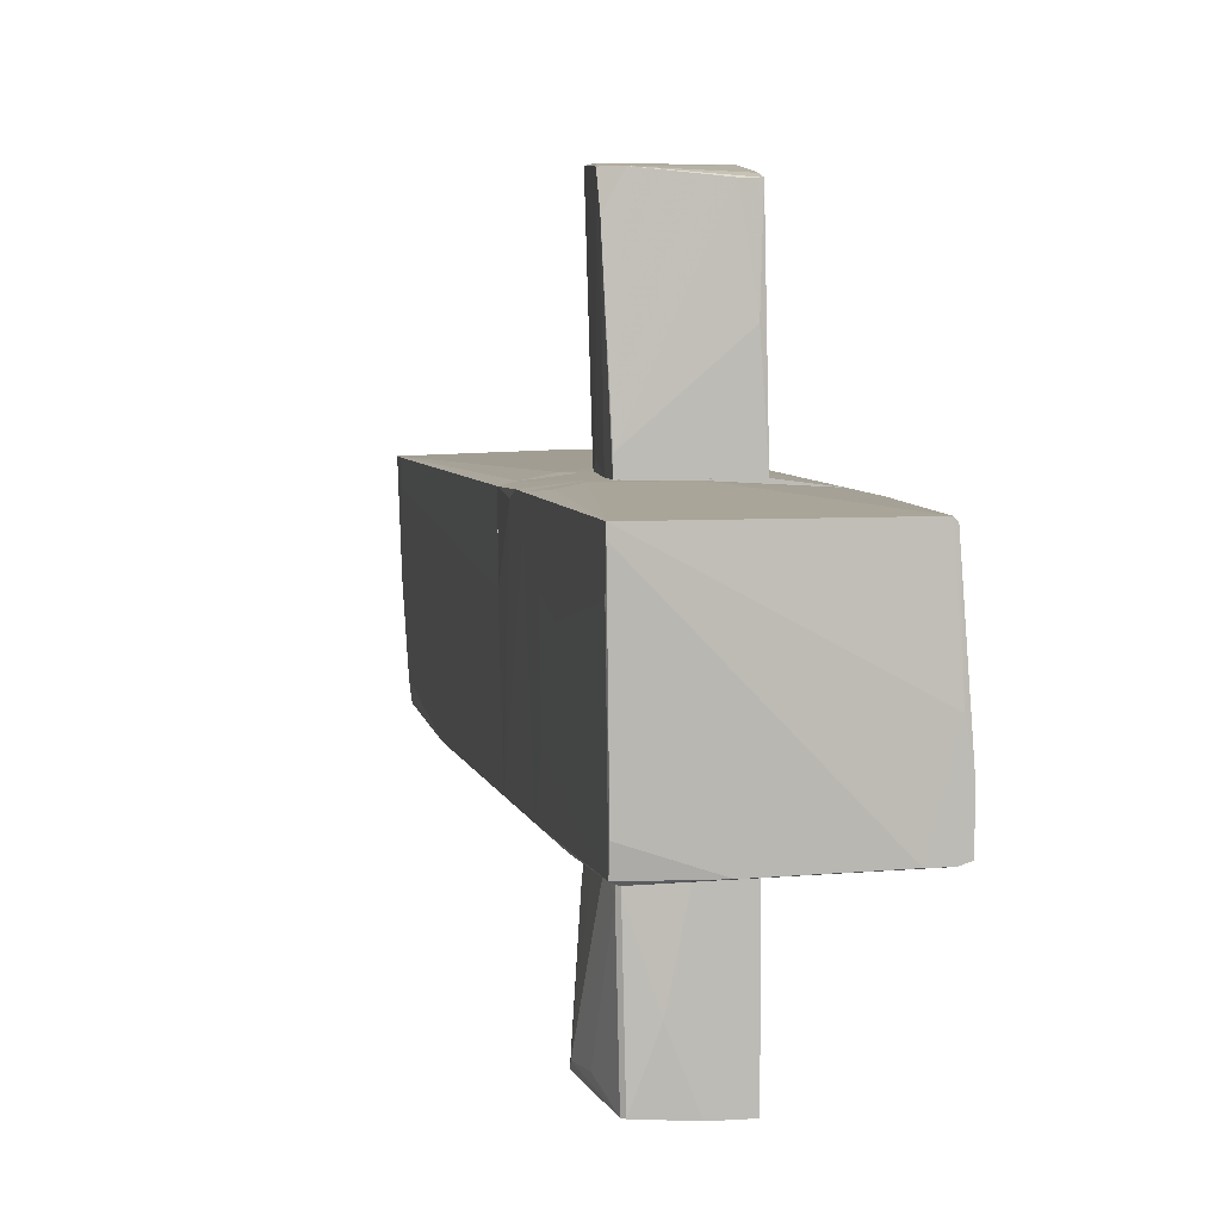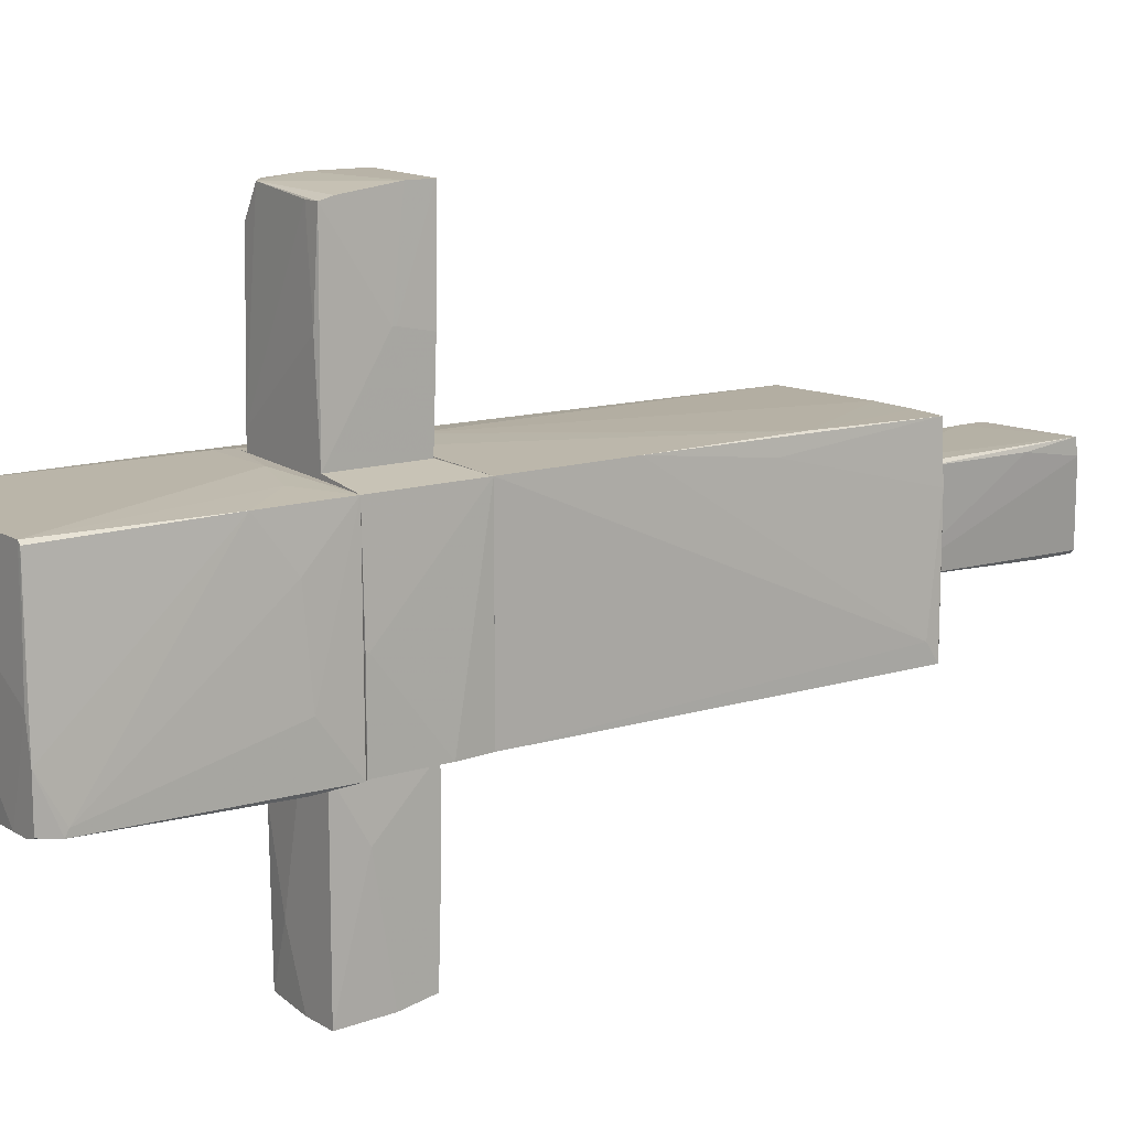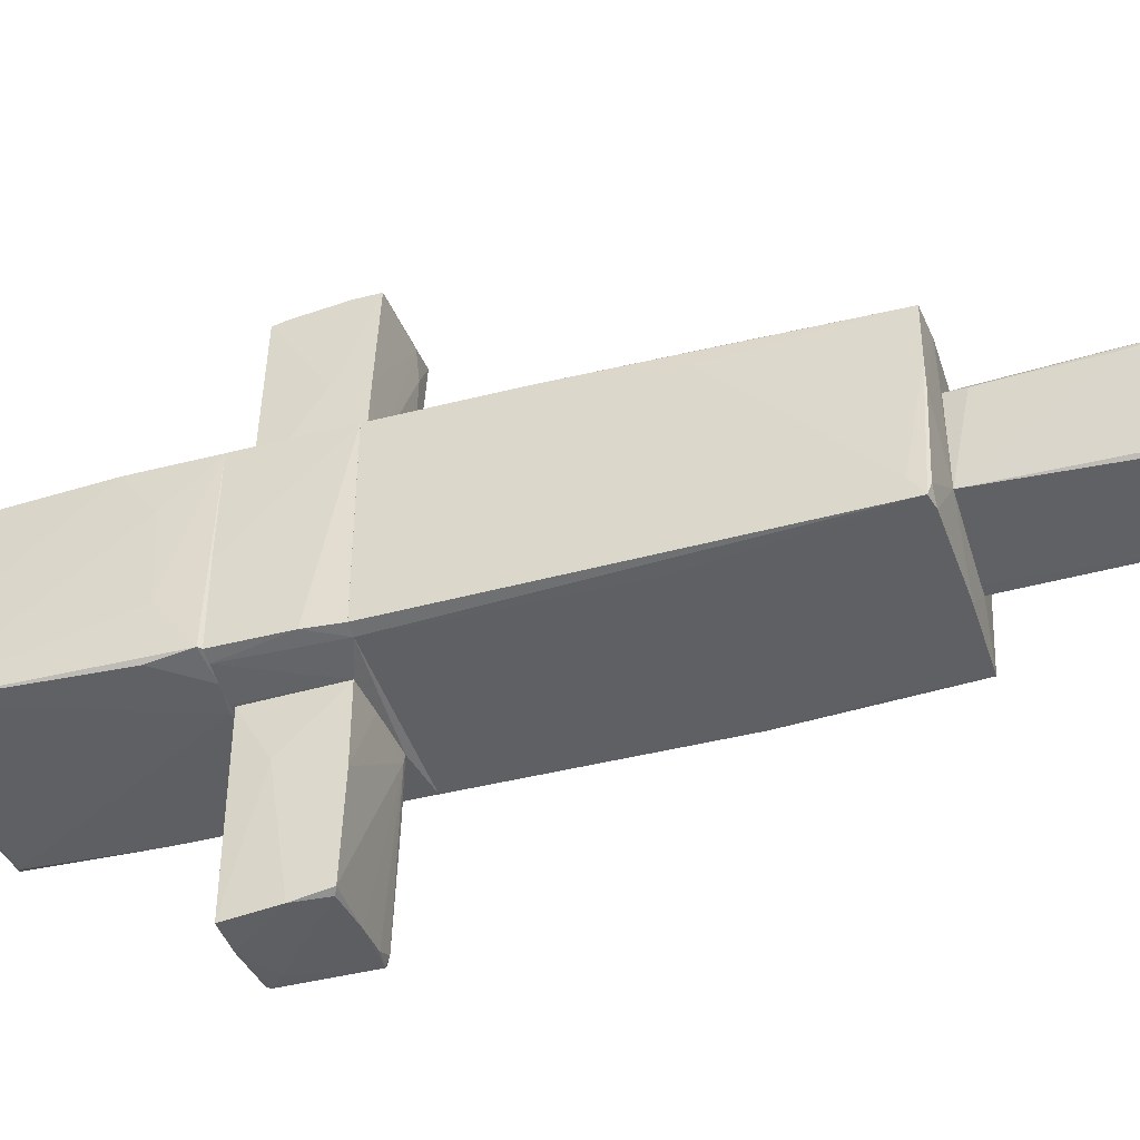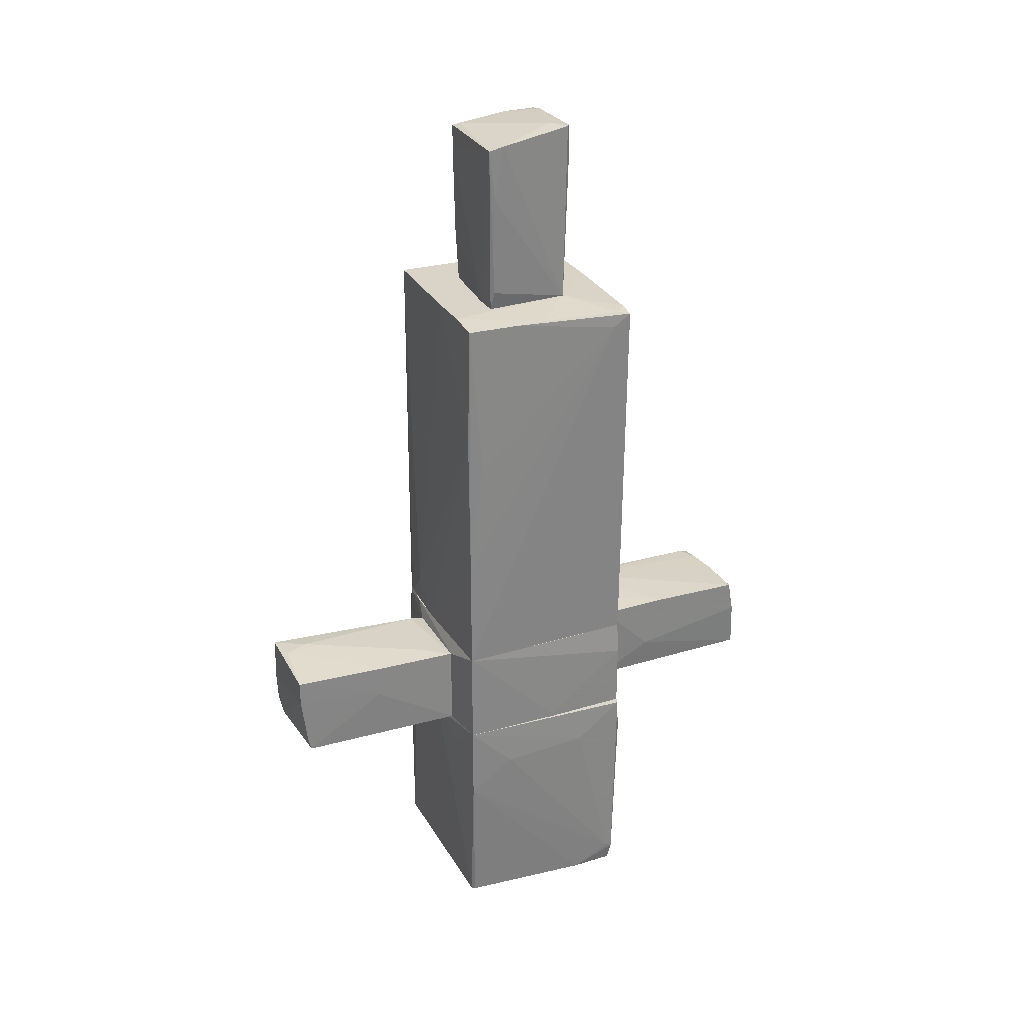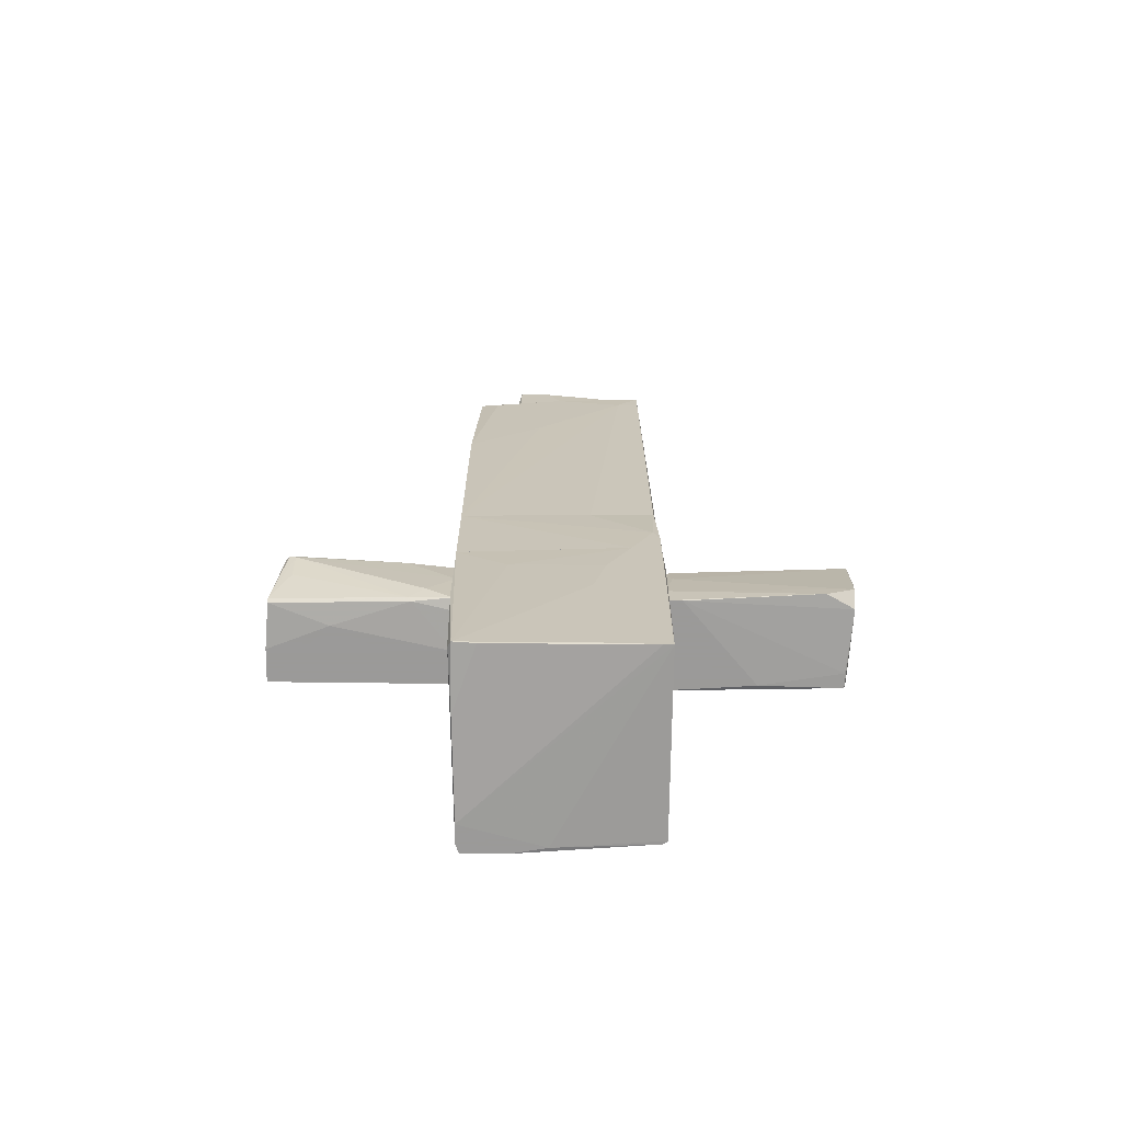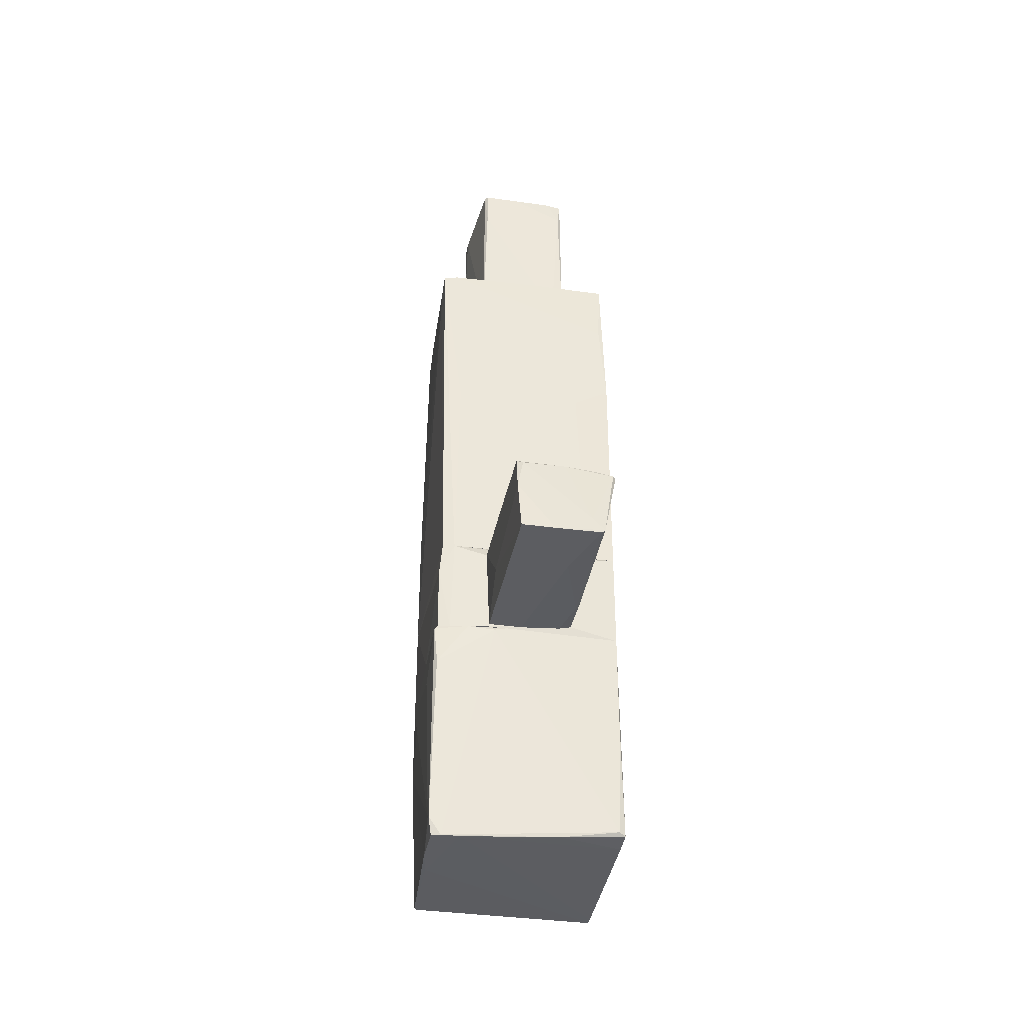
<metadata>
{"format":"obj","ext":"obj","renderer":"f3d","projection":"perspective","resolution":1024,"background":"white","views":[{"elev":5.8,"azim":-11.9,"up":"+Z"},{"elev":12.9,"azim":53.6,"up":"+Z"},{"elev":-42.1,"azim":107.3,"up":"+Z"},{"elev":28.4,"azim":65.2,"up":"+Y"},{"elev":-69.5,"azim":-90.7,"up":"+Y"},{"elev":-36.4,"azim":169.4,"up":"+Y"}]}
</metadata>
<code>
o convex_0
v -0.992 -4.206 -1.052
v -0.6171 -1.786 1.096
v -0.6853 -1.786 1.096
v 0.2691 -1.786 -1.12
v 0.9511 -4.342 0.9935
v -1.095 -4.343 1.028
v 1.053 -4.377 -0.9494
v 1.019 -1.785 1.028
v -1.026 -1.786 -1.086
v 1.088 -1.82 -1.018
v -1.095 -1.786 1.028
v -1.06 -4.24 -1.018
v 1.088 -4.172 -0.9835
v 0.917 -4.342 1.028
v 1.053 -2.297 0.5164
v 0.0305 -1.956 1.096
v -1.095 -2.297 0.4481
v -0.3442 -4.308 -1.018
v 1.019 -2.672 1.028
v 0.7125 -1.785 -1.086
v 1.053 -4.377 -0.4722
v 0.7465 -4.377 -0.9835
v -1.026 -2.945 -1.086
v 1.088 -2.229 -0.4722
v 0.4056 -1.82 -1.12
v 1.053 -2.263 -1.052
v -1.06 -4.274 -0.7789
v 0.9851 -4.377 -0.09708
v 0.9511 -4.377 -0.9835
v -1.095 -4.308 0.5843
v -1.06 -2.229 -0.5403
v 1.053 -1.785 -1.018
v -0.7195 -1.956 1.096
v -1.095 -1.786 0.721
v -1.095 -4.343 0.9254
v -1.095 -2.843 0.3116
v 1.088 -4.138 -0.9154
v -0.9581 -2.092 1.062
v 0.576 -2.127 1.062
f 19 8 39
f 3 2 8
f 3 8 11
f 8 2 16
f 6 11 17
f 12 1 18
f 14 5 19
f 15 8 19
f 4 9 20
f 11 8 20
f 7 13 21
f 19 5 21
f 7 21 22
f 9 4 23
f 12 9 23
f 1 12 23
f 10 8 24
f 13 10 24
f 8 15 24
f 4 20 25
f 1 23 25
f 23 4 25
f 10 13 26
f 20 10 26
f 13 25 26
f 25 20 26
f 12 18 27
f 18 22 27
f 14 6 28
f 5 14 28
f 21 5 28
f 6 22 28
f 22 21 28
f 13 7 29
f 18 1 29
f 7 22 29
f 22 18 29
f 1 25 29
f 25 13 29
f 6 17 30
f 12 27 30
f 9 12 31
f 8 10 32
f 20 8 32
f 10 20 32
f 2 3 33
f 6 14 33
f 16 2 33
f 14 16 33
f 17 11 34
f 20 9 34
f 11 20 34
f 9 31 34
f 31 17 34
f 22 6 35
f 27 22 35
f 6 30 35
f 30 27 35
f 30 17 36
f 12 30 36
f 31 12 36
f 17 31 36
f 15 19 37
f 21 13 37
f 19 21 37
f 13 24 37
f 24 15 37
f 3 11 38
f 11 6 38
f 33 3 38
f 6 33 38
f 8 16 39
f 16 14 39
f 14 19 39
o convex_1
v 1.088 3.533 -0.8132
v -1.095 3.499 0.7209
v -1.095 3.499 0.9596
v 1.019 -0.6598 1.028
v -1.026 -0.6602 -1.086
v -1.06 -0.6602 0.9937
v 1.019 -0.6598 -1.018
v -0.9922 3.738 -1.018
v 0.9853 3.738 0.9935
v 1.088 3.669 -1.018
v -1.095 3.772 0.9596
v -0.583 -0.3192 1.062
v -1.026 1.965 -1.086
v 0.4737 3.772 -0.438
v 0.883 -0.6602 -1.052
v 0.1328 3.772 0.9937
v 0.9853 2.34 1.028
v 0.8488 1.692 -1.052
v -1.06 3.772 -0.02907
v -1.06 -0.6602 0.3118
v 1.019 1.999 0.8572
v -0.6171 1.726 -1.086
v -0.2079 -0.6602 1.062
v 0.917 3.704 -1.018
v -0.9239 -0.6602 1.028
v 1.019 3.738 0.0729
v -1.026 3.669 -0.8132
v 0.6102 3.772 0.9937
v 1.019 0.67 1.028
v -0.7195 -0.6602 -1.086
v -1.06 2.578 -0.2675
v -0.583 3.772 -0.5745
v -0.1397 3.738 -1.018
v -0.9581 2.988 -1.052
v 1.019 3.738 0.414
v 1.053 3.704 -0.8813
f 65 74 75
f 42 41 45
f 40 43 46
f 40 46 49
f 41 42 50
f 42 45 50
f 45 44 54
f 46 43 54
f 49 46 54
f 50 51 55
f 53 50 55
f 55 51 56
f 49 54 57
f 41 50 58
f 50 53 58
f 41 44 59
f 45 41 59
f 44 45 59
f 44 52 61
f 52 49 61
f 49 57 61
f 57 54 61
f 54 43 62
f 45 54 62
f 56 51 62
f 49 52 63
f 50 45 64
f 51 50 64
f 45 62 64
f 62 51 64
f 47 52 66
f 58 47 66
f 53 55 67
f 56 48 67
f 55 56 67
f 65 53 67
f 43 40 68
f 48 56 68
f 40 60 68
f 60 48 68
f 62 43 68
f 56 62 68
f 54 44 69
f 44 61 69
f 61 54 69
f 44 41 70
f 52 44 70
f 41 58 70
f 66 52 70
f 58 66 70
f 47 58 71
f 58 53 71
f 53 63 72
f 47 71 72
f 71 53 72
f 52 47 73
f 63 52 73
f 47 72 73
f 72 63 73
f 40 49 74
f 60 40 74
f 48 60 74
f 67 48 74
f 65 67 74
f 49 63 75
f 63 53 75
f 53 65 75
f 74 49 75
o convex_2
v 0.5762 5.682 0.5506
v -0.5831 3.772 -0.5746
v -0.4467 3.772 -0.5746
v -0.4124 5.784 -0.5404
v -0.5488 5.682 0.5164
v 0.2352 3.772 0.5164
v 0.4737 3.772 -0.4382
v 0.4397 5.818 -0.5063
v -0.5831 3.772 0.4481
v 0.508 3.772 0.5164
v -0.5831 5.75 -0.5404
v 0.5762 5.716 0.3801
v 0.542 3.977 0.4823
v -0.5488 5.477 -0.5746
v 0.4737 5.818 -0.4723
v -0.4808 5.716 0.4481
v -0.5831 4.386 0.4823
v 0.2692 5.818 -0.3359
v -0.5831 5.75 -0.1655
v 0.4397 5.409 -0.5063
v 0.03057 5.784 -0.5404
v 0.5762 5.102 0.4823
v -0.5488 5.409 0.5164
f 92 81 98
f 77 78 81
f 81 78 82
f 77 81 84
f 76 81 85
f 81 82 85
f 77 84 86
f 76 85 88
f 85 82 88
f 78 77 89
f 77 86 89
f 86 79 89
f 87 82 90
f 80 76 91
f 76 87 91
f 84 81 92
f 86 84 92
f 83 79 93
f 90 83 93
f 87 90 93
f 91 87 93
f 91 93 94
f 79 86 94
f 80 91 94
f 92 80 94
f 86 92 94
f 93 79 94
f 82 78 95
f 90 82 95
f 83 90 95
f 79 83 96
f 78 89 96
f 89 79 96
f 95 78 96
f 83 95 96
f 87 76 97
f 82 87 97
f 76 88 97
f 88 82 97
f 76 80 98
f 81 76 98
f 80 92 98
o convex_3
v -0.5831 -1.581 3.073
v 0.508 -1.138 2.085
v 0.508 -1.172 2.085
v -0.5149 -1.785 1.096
v -0.4467 -0.7968 1.267
v 0.508 -1.785 1.096
v 0.4738 -0.7627 3.108
v 0.4738 -1.751 3.005
v 0.5079 -0.8308 1.096
v -0.4808 -0.6944 3.108
v -0.4125 -1.717 3.073
v -0.4467 -0.8308 1.096
v -0.2762 -0.6944 2.767
v -0.5831 -1.717 2.767
v 0.4397 -1.785 2.085
v -0.5149 -1.513 1.096
v 0.4738 -1.035 3.108
v -0.5149 -1.24 3.108
v 0.5079 -0.7966 2.017
v -0.4808 -1.069 1.199
v -0.5149 -1.785 1.267
v 0.3032 -1.751 3.005
v 0.4738 -1.615 3.039
v 0.3032 -0.7968 1.437
v -0.1738 -0.6944 3.039
f 122 111 123
f 100 101 104
f 101 100 105
f 104 101 106
f 100 104 107
f 104 102 107
f 107 102 110
f 103 107 110
f 103 108 111
f 109 99 112
f 102 104 113
f 104 106 113
f 110 102 114
f 112 99 114
f 102 112 114
f 101 105 115
f 105 108 115
f 109 115 116
f 108 99 116
f 99 109 116
f 115 108 116
f 105 100 117
f 100 107 117
f 99 108 118
f 108 103 118
f 103 110 118
f 114 99 118
f 110 114 118
f 109 112 119
f 112 102 119
f 102 113 119
f 119 113 120
f 106 109 120
f 113 106 120
f 109 119 120
f 106 101 121
f 109 106 121
f 101 115 121
f 115 109 121
f 107 103 122
f 103 111 122
f 117 107 122
f 117 122 123
f 108 105 123
f 111 108 123
f 105 117 123
o convex_4
v -0.5488 -1.24 -2.859
v 0.5079 -0.7968 -1.12
v 0.09878 -0.7627 -1.12
v -0.3443 -1.717 -1.12
v 0.4737 -1.751 -3.098
v 0.5079 -0.8309 -2.995
v 0.4737 -1.751 -1.12
v -0.4466 -0.7285 -1.12
v -0.6171 -0.865 -2.927
v -0.4125 -1.717 -3.063
v -0.4807 -1.683 -1.12
v -0.03765 -0.8309 -2.995
v -0.1739 -1.751 -2.416
v 0.5079 -1.41 -1.734
v 0.5079 -1.206 -3.063
v -0.5148 -0.7627 -1.666
v -0.4466 -1.683 -3.063
v 0.5079 -0.7968 -1.939
v -0.3784 -0.8309 -2.961
v -0.5148 -1.513 -1.427
v 0.09878 -1.751 -1.12
v -0.4125 -0.7285 -1.223
v 0.09878 -1.751 -3.098
v -0.4807 -1.138 -1.12
v -0.4466 -1.717 -1.564
v -0.583 -0.865 -2.961
v 0.4396 -0.865 -3.029
v -0.583 -0.8309 -2.859
v -0.3102 -1.547 -3.063
v -0.6171 -0.899 -2.859
v -0.4807 -1.683 -1.598
f 143 153 154
f 125 126 127
f 125 127 130
f 127 126 131
f 127 131 134
f 128 130 136
f 129 125 137
f 125 130 137
f 130 128 137
f 129 137 138
f 137 128 138
f 126 125 141
f 125 129 141
f 130 127 144
f 136 130 144
f 131 126 145
f 129 135 145
f 139 131 145
f 126 141 145
f 141 129 145
f 135 142 145
f 128 136 146
f 136 133 146
f 138 128 146
f 133 140 146
f 134 131 147
f 131 139 147
f 143 134 147
f 127 134 148
f 133 136 148
f 144 127 148
f 136 144 148
f 140 132 149
f 142 135 149
f 135 129 150
f 129 138 150
f 132 139 151
f 139 145 151
f 145 142 151
f 149 132 151
f 142 149 151
f 138 146 152
f 146 140 152
f 140 149 152
f 149 135 152
f 135 150 152
f 150 138 152
f 139 132 153
f 140 124 153
f 132 140 153
f 147 139 153
f 143 147 153
f 124 140 154
f 140 133 154
f 134 143 154
f 148 134 154
f 133 148 154
f 153 124 154
o convex_5
v -0.4808 -1.683 -1.12
v 1.054 -1.751 -0.09708
v 1.054 -1.785 -0.09708
v -1.095 -1.513 1.028
v 1.019 -0.6602 -1.018
v 1.019 -0.6602 1.028
v -1.026 -0.6602 -1.086
v -1.06 -0.6602 0.9937
v 1.019 -1.785 1.028
v -1.026 -1.785 -1.086
v 1.054 -1.785 -1.018
v -0.6852 -1.785 1.096
v 0.5079 -0.7968 -1.12
v -1.095 -1.785 1.028
v 0.5079 -0.8308 1.096
v 0.5079 -1.785 -1.12
v -0.4467 -0.8308 1.096
v 0.5079 -1.785 1.096
v 1.054 -1.035 -1.018
v -0.4467 -0.7286 -1.12
v -1.095 -1.785 0.721
v -0.617 -0.6602 1.062
v -1.06 -0.6602 0.2776
v -1.095 -1.308 0.9594
v -0.9581 -0.7286 1.028
v 0.883 -0.6602 -1.052
v 0.9169 -1.785 -1.052
f 180 173 181
f 157 156 160
f 160 159 161
f 160 161 162
f 157 160 163
f 161 155 164
f 157 163 164
f 156 157 165
f 157 164 165
f 164 163 166
f 166 158 168
f 164 166 168
f 163 160 169
f 164 155 170
f 165 164 170
f 155 167 170
f 166 169 171
f 166 163 172
f 163 169 172
f 169 166 172
f 160 156 173
f 159 160 173
f 156 165 173
f 155 161 174
f 167 155 174
f 161 164 175
f 168 158 175
f 164 168 175
f 160 162 176
f 169 160 176
f 171 169 176
f 162 161 177
f 158 162 178
f 175 158 178
f 161 175 178
f 162 177 178
f 177 161 178
f 162 158 179
f 158 166 179
f 166 171 179
f 176 162 179
f 171 176 179
f 161 159 180
f 159 173 180
f 174 161 180
f 167 174 180
f 165 170 181
f 170 167 181
f 173 165 181
f 167 180 181

</code>
